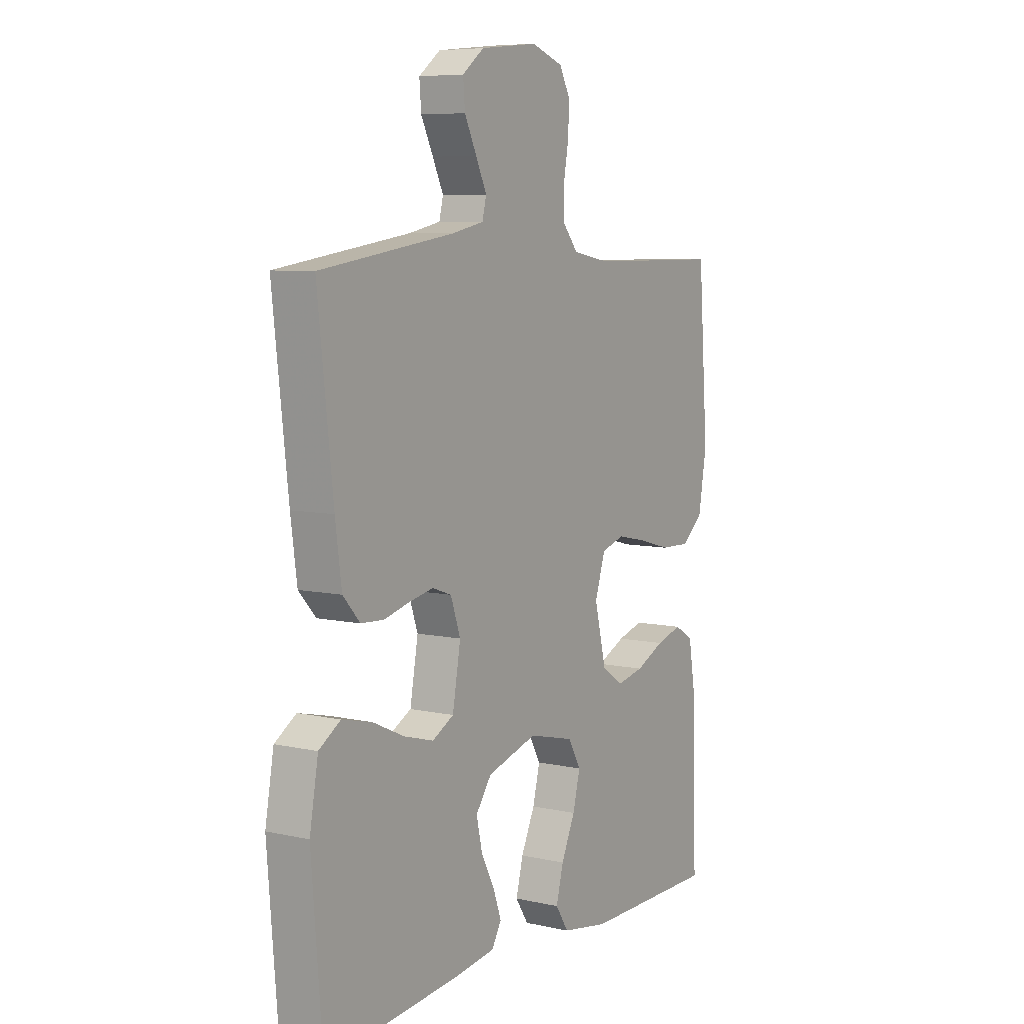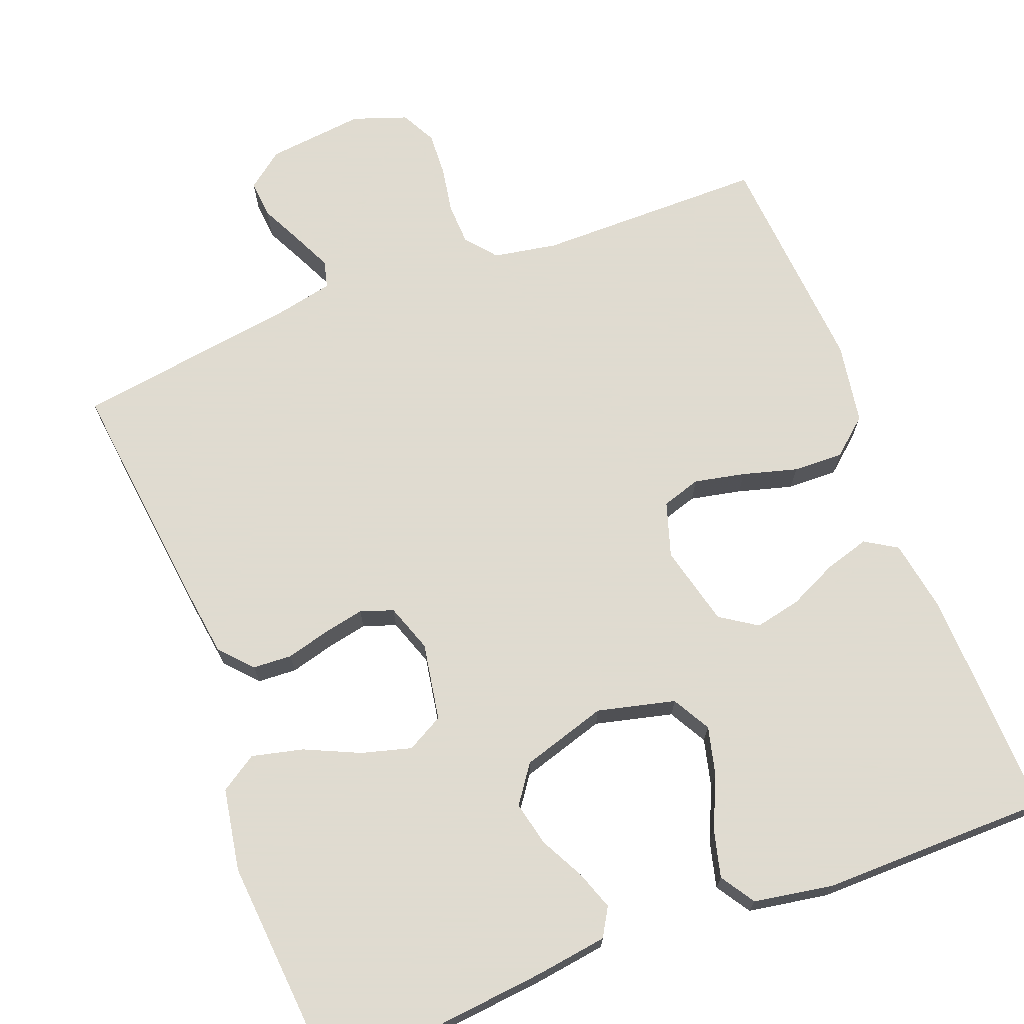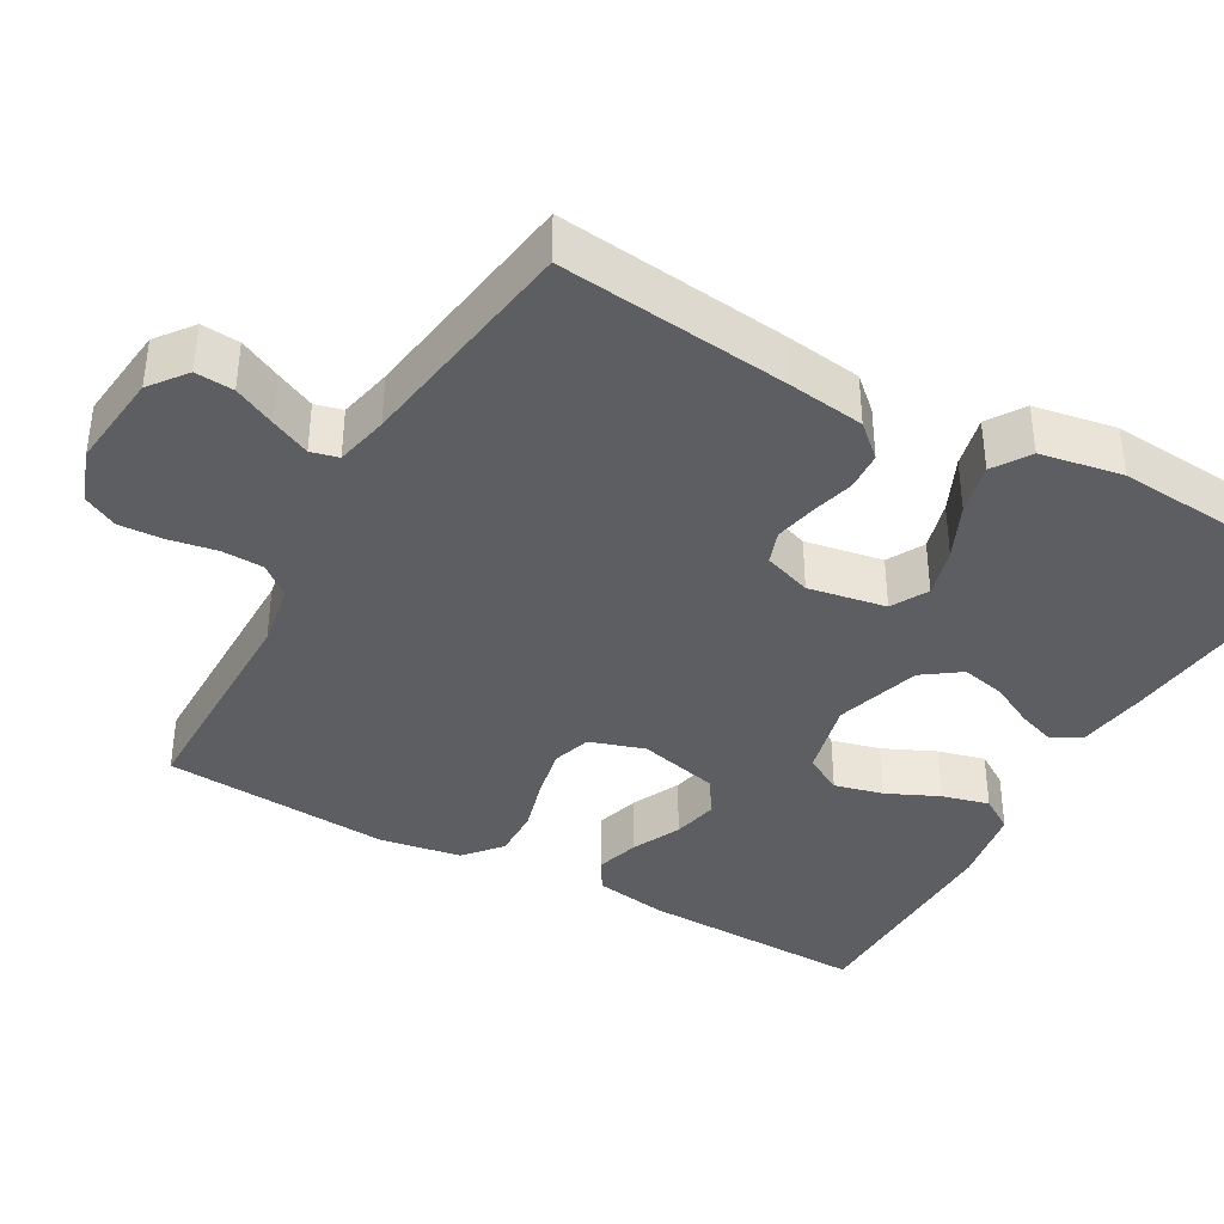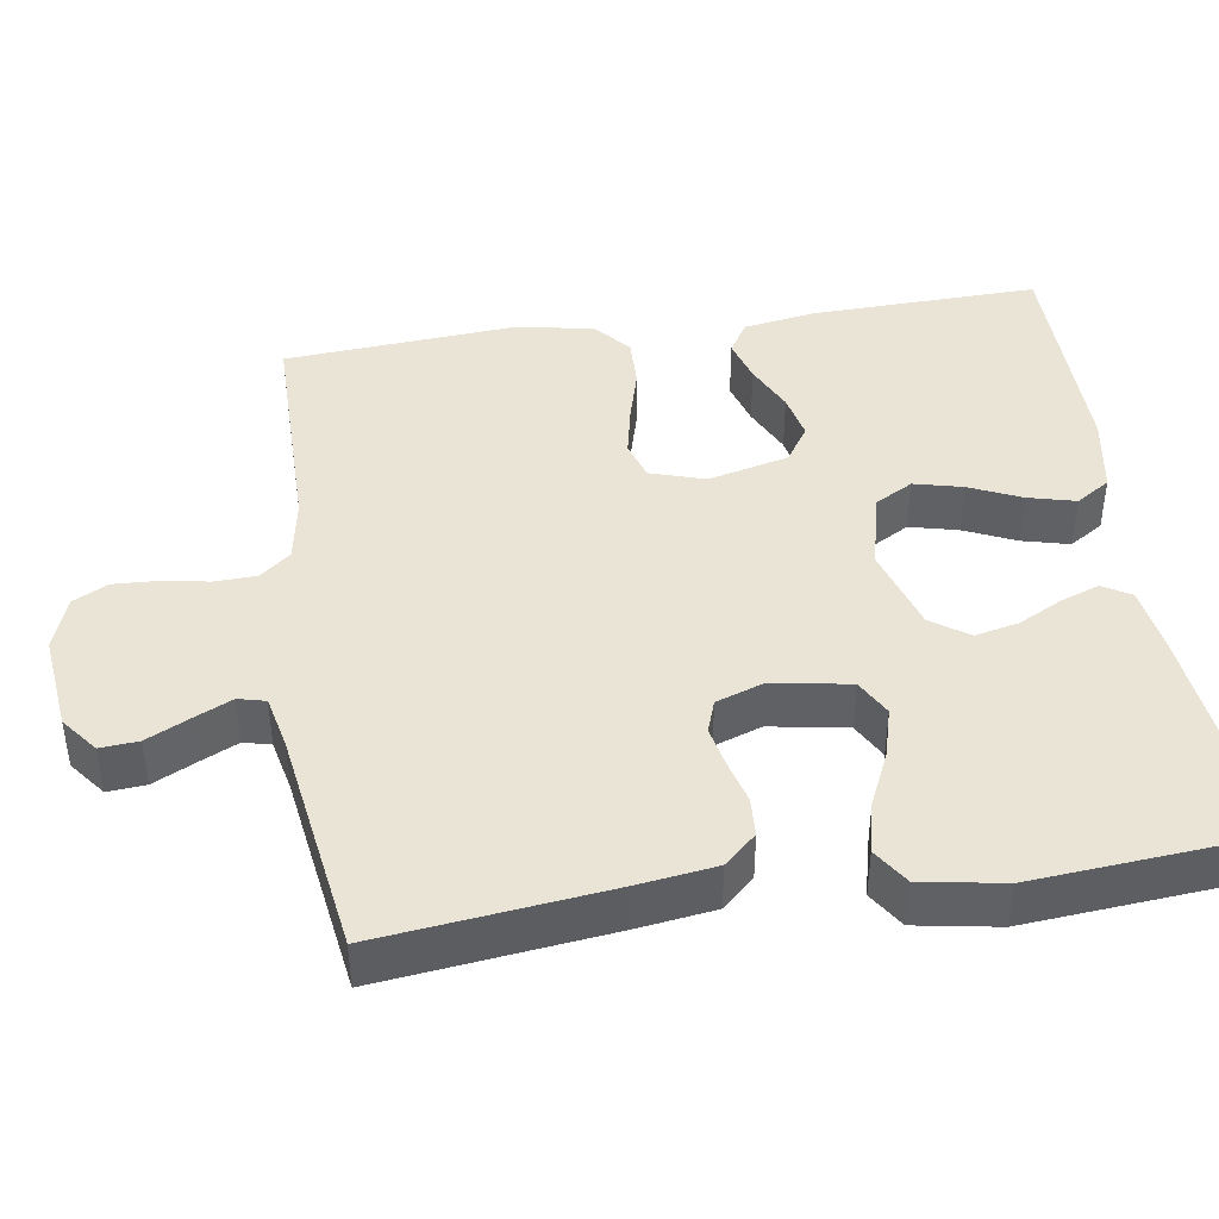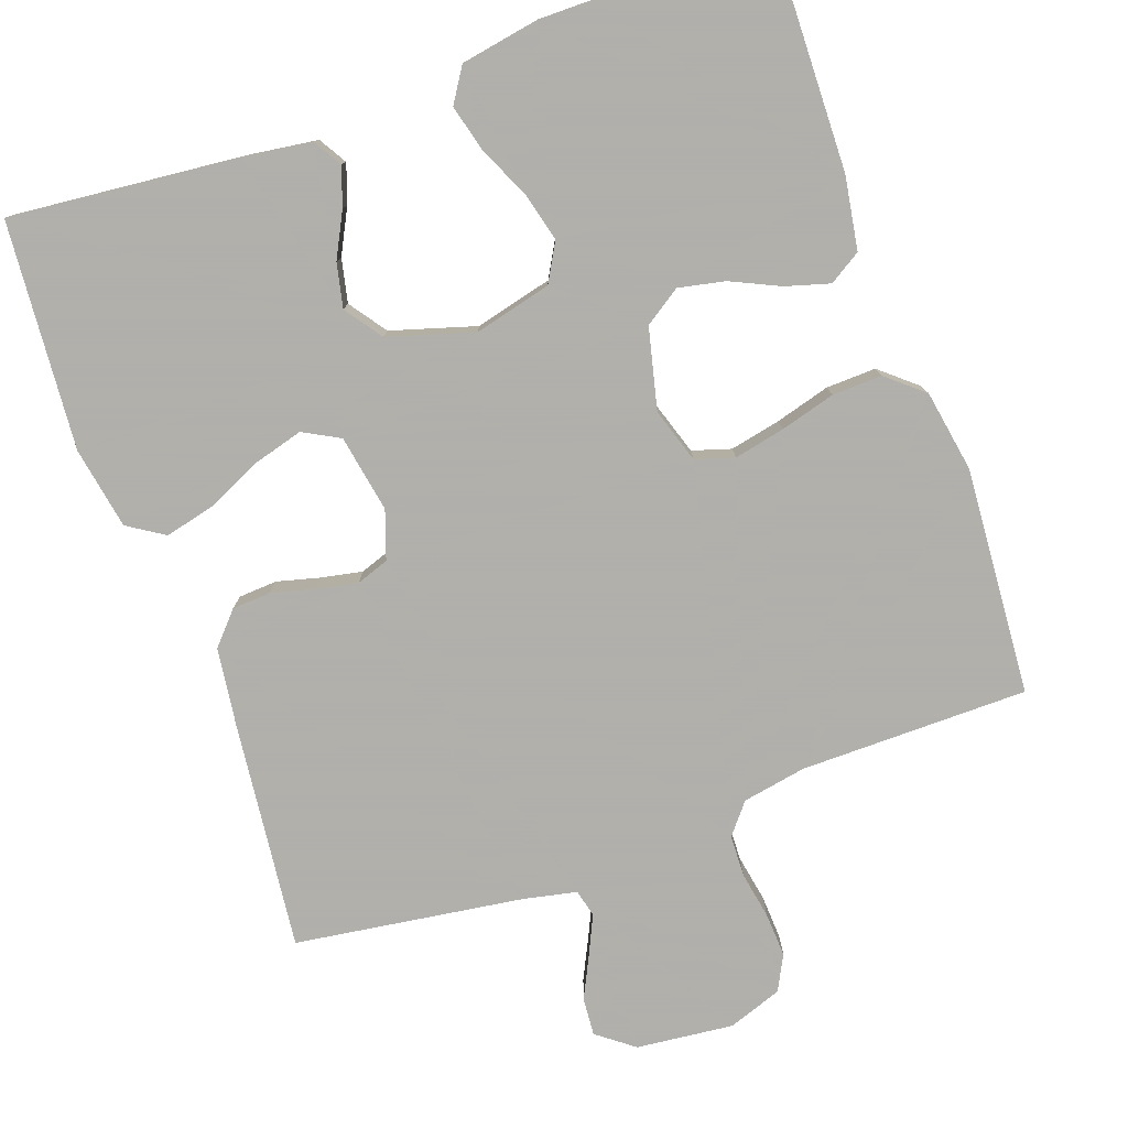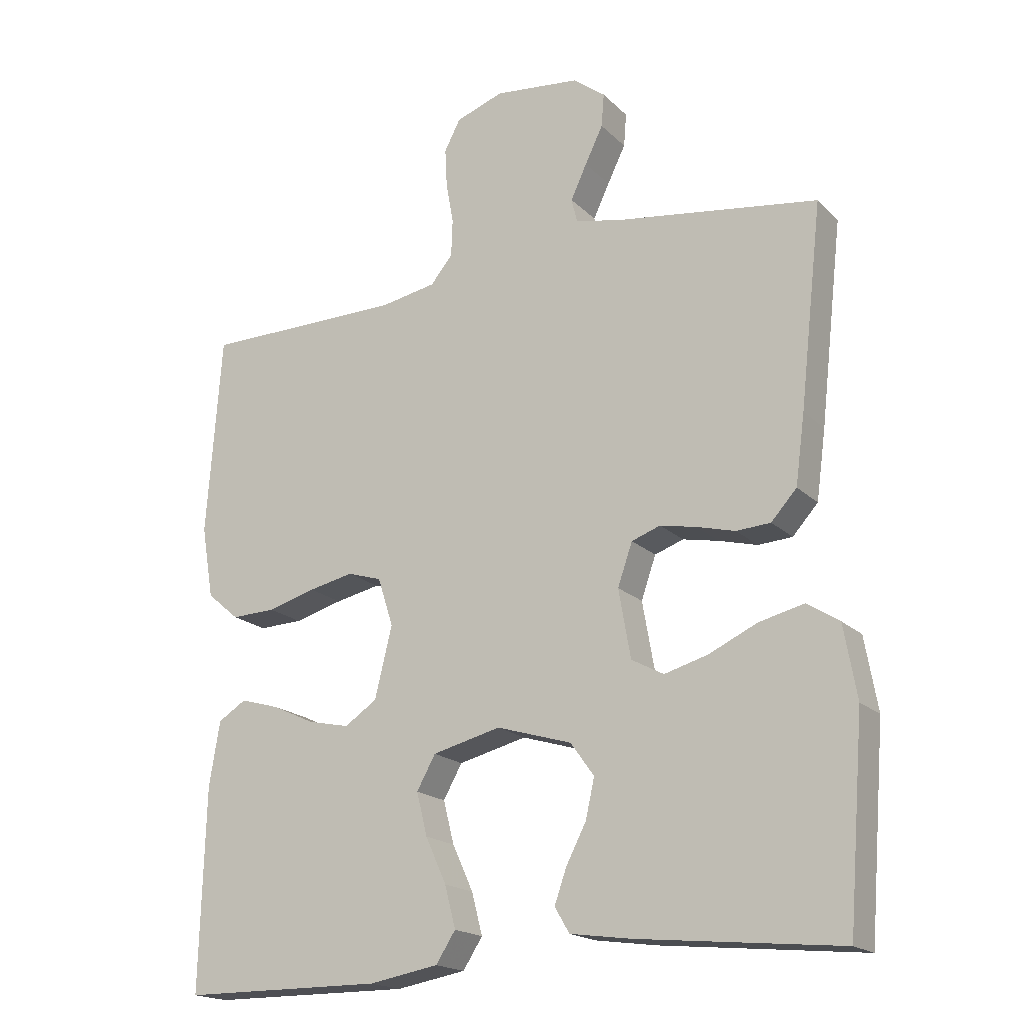
<metadata>
{"format":"obj","ext":"obj","renderer":"f3d","projection":"perspective","resolution":1024,"background":"white","views":[{"elev":7.3,"azim":122.4,"up":"+Z"},{"elev":70.2,"azim":158.9,"up":"+Y"},{"elev":-38.4,"azim":60.6,"up":"+Y"},{"elev":42.6,"azim":81.2,"up":"+Y"},{"elev":-78.4,"azim":-160.2,"up":"+Y"},{"elev":-18.6,"azim":30.3,"up":"+Z"}]}
</metadata>
<code>
v -0.5 0.07 -0.5
v -0.492 0.07 -0.2
v -0.476 0.07 -0.104
v -0.434 0.07 -0.078
v -0.376 0.07 -0.095
v -0.312 0.07 -0.125
v -0.251 0.07 -0.138
v -0.203 0.07 -0.106
v -0.177 0.07 0
v -0.2 0.07 0.072
v -0.251 0.07 0.088
v -0.318 0.07 0.074
v -0.39 0.07 0.054
v -0.456 0.07 0.052
v -0.504 0.07 0.093
v -0.522 0.07 0.2
v -0.5 0.07 0.5
v -0.2 0.07 0.501
v -0.116 0.07 0.516
v -0.083 0.07 0.556
v -0.081 0.07 0.611
v -0.092 0.07 0.673
v -0.095 0.07 0.731
v -0.071 0.07 0.777
v 0 0.07 0.802
v 0.128 0.07 0.788
v 0.176 0.07 0.751
v 0.172 0.07 0.701
v 0.145 0.07 0.646
v 0.121 0.07 0.595
v 0.13 0.07 0.559
v 0.2 0.07 0.544
v 0.5 0.07 0.5
v 0.466 0.07 0.2
v 0.452 0.07 0.097
v 0.414 0.07 0.055
v 0.363 0.07 0.052
v 0.306 0.07 0.067
v 0.252 0.07 0.078
v 0.209 0.07 0.063
v 0.187 0.07 0
v 0.205 0.07 -0.102
v 0.253 0.07 -0.128
v 0.318 0.07 -0.11
v 0.39 0.07 -0.077
v 0.457 0.07 -0.061
v 0.505 0.07 -0.092
v 0.524 0.07 -0.2
v 0.5 0.07 -0.5
v 0.2 0.07 -0.47
v 0.108 0.07 -0.457
v 0.086 0.07 -0.42
v 0.104 0.07 -0.369
v 0.134 0.07 -0.311
v 0.147 0.07 -0.253
v 0.112 0.07 -0.204
v 0 0.07 -0.17
v -0.102 0.07 -0.195
v -0.13 0.07 -0.245
v -0.114 0.07 -0.309
v -0.083 0.07 -0.377
v -0.067 0.07 -0.439
v -0.096 0.07 -0.484
v -0.2 0.07 -0.502
v -0.5 0 -0.5
v -0.492 0 -0.2
v -0.476 0 -0.104
v -0.434 0 -0.078
v -0.376 0 -0.095
v -0.312 0 -0.125
v -0.251 0 -0.138
v -0.203 0 -0.106
v -0.177 0 0
v -0.2 0 0.072
v -0.251 0 0.088
v -0.318 0 0.074
v -0.39 0 0.054
v -0.456 0 0.052
v -0.504 0 0.093
v -0.522 0 0.2
v -0.5 0 0.5
v -0.2 0 0.501
v -0.116 0 0.516
v -0.083 0 0.556
v -0.081 0 0.611
v -0.092 0 0.673
v -0.095 0 0.731
v -0.071 0 0.777
v 0 0 0.802
v 0.128 0 0.788
v 0.176 0 0.751
v 0.172 0 0.701
v 0.145 0 0.646
v 0.121 0 0.595
v 0.13 0 0.559
v 0.2 0 0.544
v 0.5 0 0.5
v 0.466 0 0.2
v 0.452 0 0.097
v 0.414 0 0.055
v 0.363 0 0.052
v 0.306 0 0.067
v 0.252 0 0.078
v 0.209 0 0.063
v 0.187 0 0
v 0.205 0 -0.102
v 0.253 0 -0.128
v 0.318 0 -0.11
v 0.39 0 -0.077
v 0.457 0 -0.061
v 0.505 0 -0.092
v 0.524 0 -0.2
v 0.5 0 -0.5
v 0.2 0 -0.47
v 0.108 0 -0.457
v 0.086 0 -0.42
v 0.104 0 -0.369
v 0.134 0 -0.311
v 0.147 0 -0.253
v 0.112 0 -0.204
v 0 0 -0.17
v -0.102 0 -0.195
v -0.13 0 -0.245
v -0.114 0 -0.309
v -0.083 0 -0.377
v -0.067 0 -0.439
v -0.096 0 -0.484
v -0.2 0 -0.502
f 60 61 62 63
f 59 60 63 64
f 51 52 53 54
f 51 54 55
f 50 51 55
f 49 50 55
f 48 49 55 56
f 44 45 46 47
f 43 44 47 48
f 35 36 37 38
f 35 38 39
f 32 33 34 35
f 31 32 35 39
f 26 27 28 29
f 26 29 30
f 25 26 30
f 24 25 30 31
f 21 22 23 24
f 20 21 24 31
f 15 16 17 18
f 15 18 19
f 12 13 14 15
f 11 12 15 19
f 10 11 19 20
f 3 4 5 6
f 3 6 7
f 2 3 7
f 59 64 1 2
f 58 59 2 7
f 57 58 7 8
f 43 48 56 57
f 42 43 57 8
f 41 42 8 9
f 40 41 9 10
f 31 39 40
f 10 20 31 40
f 127 126 125 124
f 128 127 124 123
f 118 117 116 115
f 119 118 115
f 119 115 114
f 119 114 113
f 120 119 113 112
f 111 110 109 108
f 112 111 108 107
f 102 101 100 99
f 103 102 99
f 99 98 97 96
f 103 99 96 95
f 93 92 91 90
f 94 93 90
f 94 90 89
f 95 94 89 88
f 88 87 86 85
f 95 88 85 84
f 82 81 80 79
f 83 82 79
f 79 78 77 76
f 83 79 76 75
f 84 83 75 74
f 70 69 68 67
f 71 70 67
f 71 67 66
f 66 65 128 123
f 71 66 123 122
f 72 71 122 121
f 121 120 112 107
f 72 121 107 106
f 73 72 106 105
f 74 73 105 104
f 104 103 95
f 104 95 84 74
f 1 65 66 2
f 2 66 67 3
f 3 67 68 4
f 4 68 69 5
f 5 69 70 6
f 6 70 71 7
f 7 71 72 8
f 8 72 73 9
f 9 73 74 10
f 10 74 75 11
f 11 75 76 12
f 12 76 77 13
f 13 77 78 14
f 14 78 79 15
f 15 79 80 16
f 16 80 81 17
f 17 81 82 18
f 18 82 83 19
f 19 83 84 20
f 20 84 85 21
f 21 85 86 22
f 22 86 87 23
f 23 87 88 24
f 24 88 89 25
f 25 89 90 26
f 26 90 91 27
f 27 91 92 28
f 28 92 93 29
f 29 93 94 30
f 30 94 95 31
f 31 95 96 32
f 32 96 97 33
f 33 97 98 34
f 34 98 99 35
f 35 99 100 36
f 36 100 101 37
f 37 101 102 38
f 38 102 103 39
f 39 103 104 40
f 40 104 105 41
f 41 105 106 42
f 42 106 107 43
f 43 107 108 44
f 44 108 109 45
f 45 109 110 46
f 46 110 111 47
f 47 111 112 48
f 48 112 113 49
f 49 113 114 50
f 50 114 115 51
f 51 115 116 52
f 52 116 117 53
f 53 117 118 54
f 54 118 119 55
f 55 119 120 56
f 56 120 121 57
f 57 121 122 58
f 58 122 123 59
f 59 123 124 60
f 60 124 125 61
f 61 125 126 62
f 62 126 127 63
f 63 127 128 64
f 64 128 65 1

</code>
